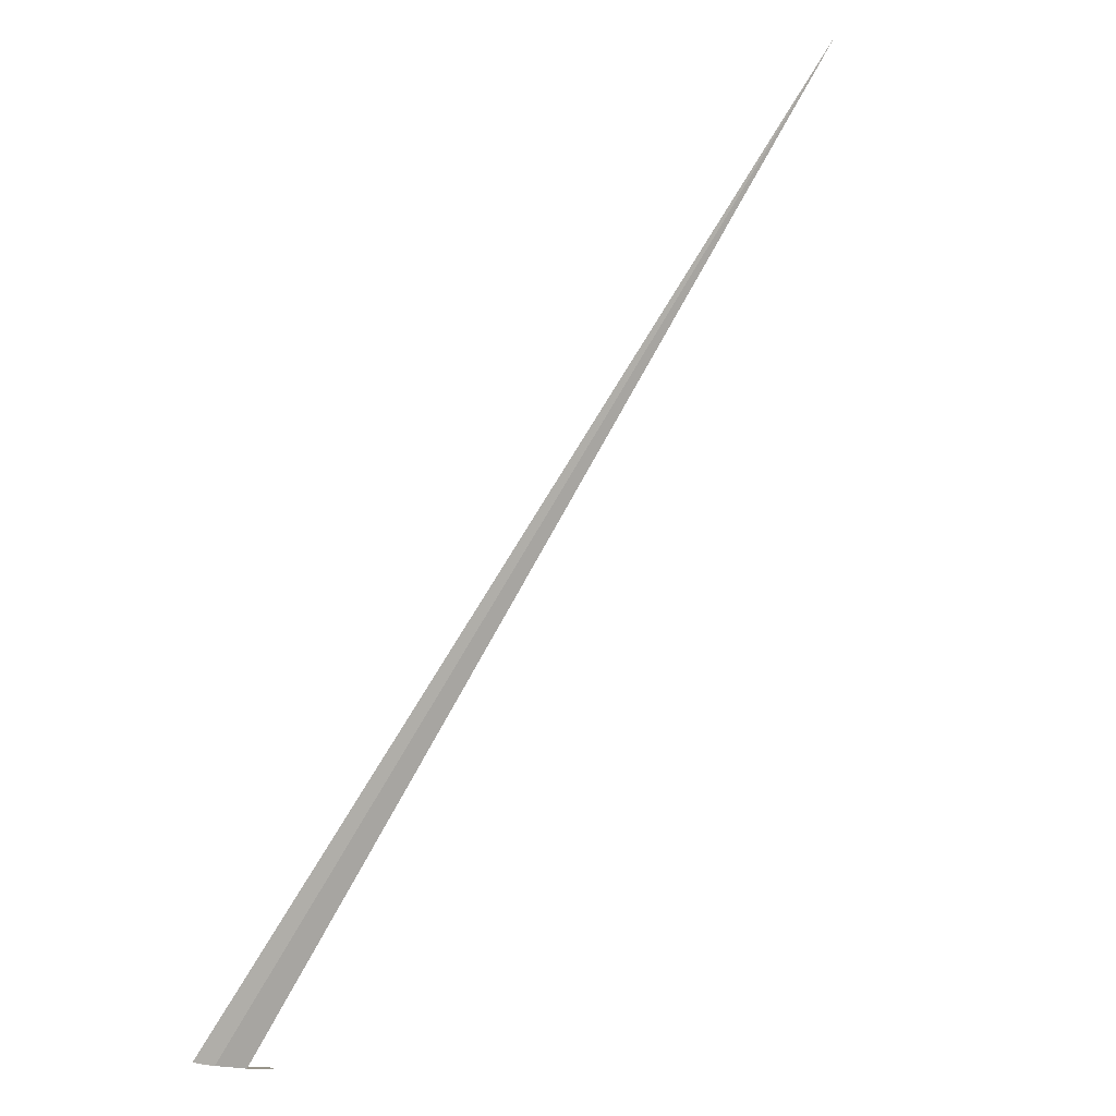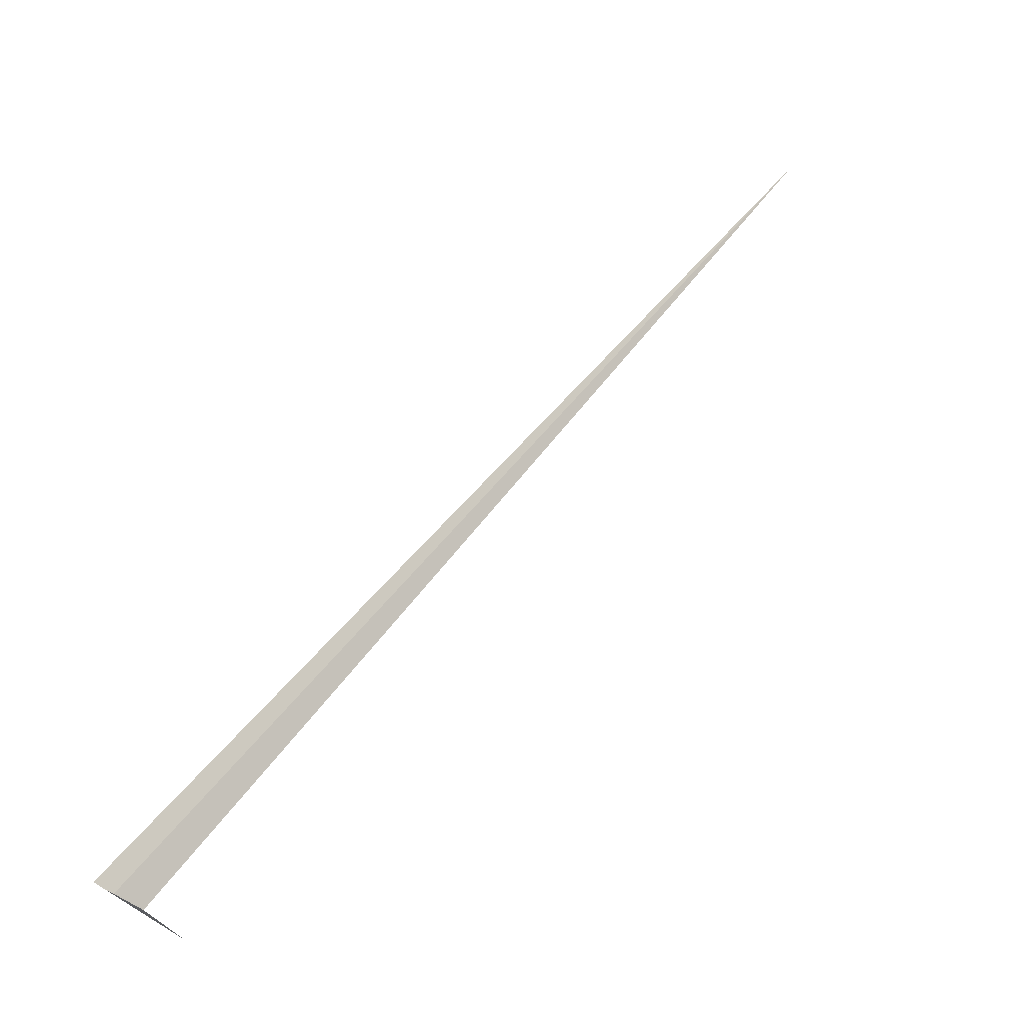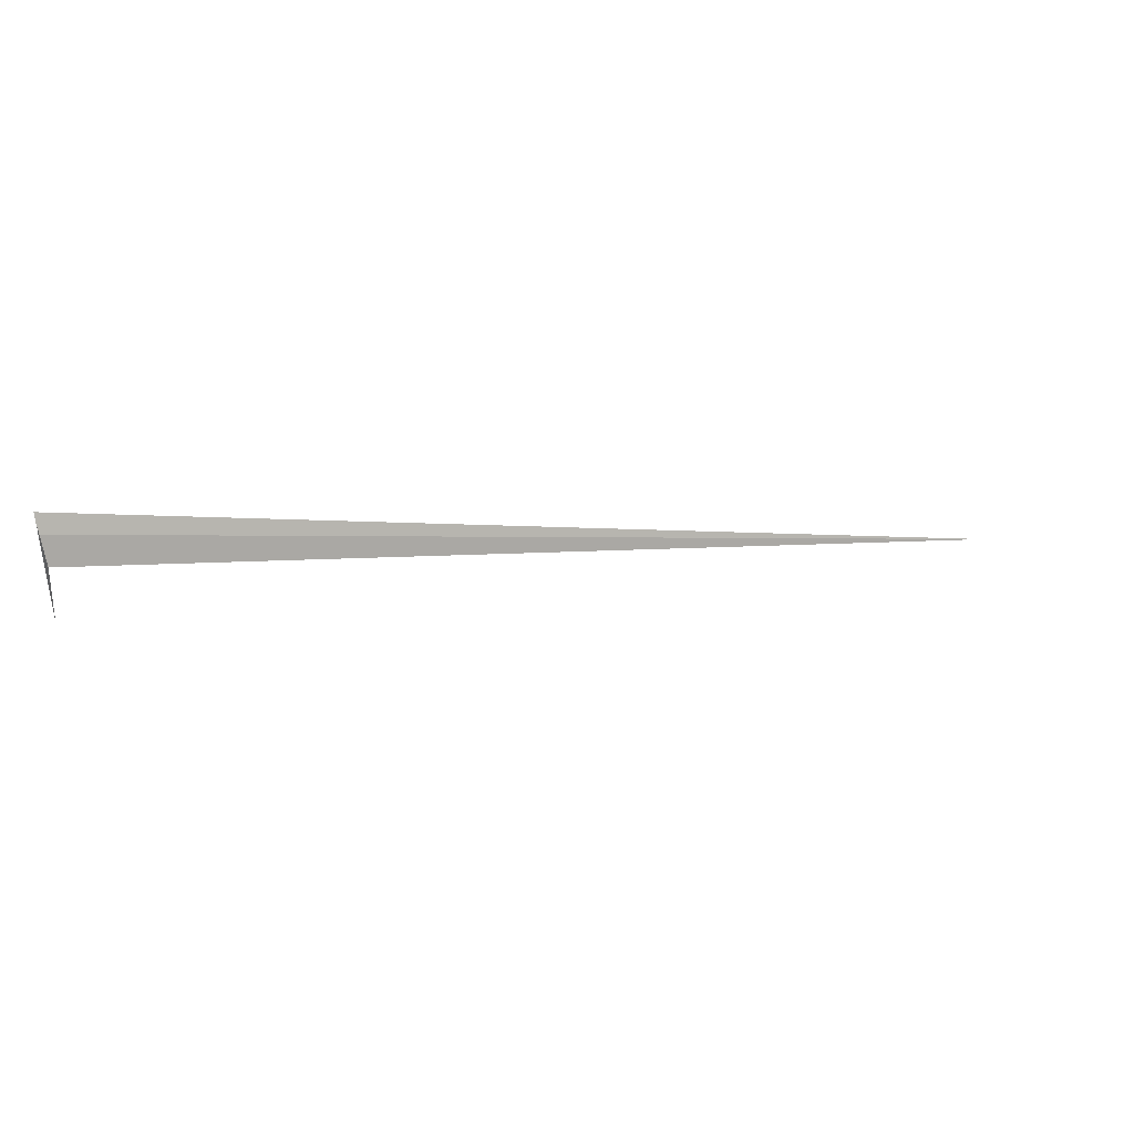
<metadata>
{"format":"obj","ext":"obj","renderer":"f3d","projection":"perspective","resolution":1024,"background":"white","views":[{"elev":-53.9,"azim":51.1,"up":"+Y"},{"elev":-79.3,"azim":42.8,"up":"+Y"},{"elev":0.3,"azim":6.8,"up":"+Z"}]}
</metadata>
<code>
v 44.68 22.1 20.22
v 57.02 30.82 20.22
v 44.74 22.24 19.81
v 44.67 22.7 19.09
v 44.65 22.06 20.34
v 44.63 22.03 20.5
f 1 4 3
f 1 6 5
f 1 5 4
f 1 3 2
f 1 2 6

</code>
